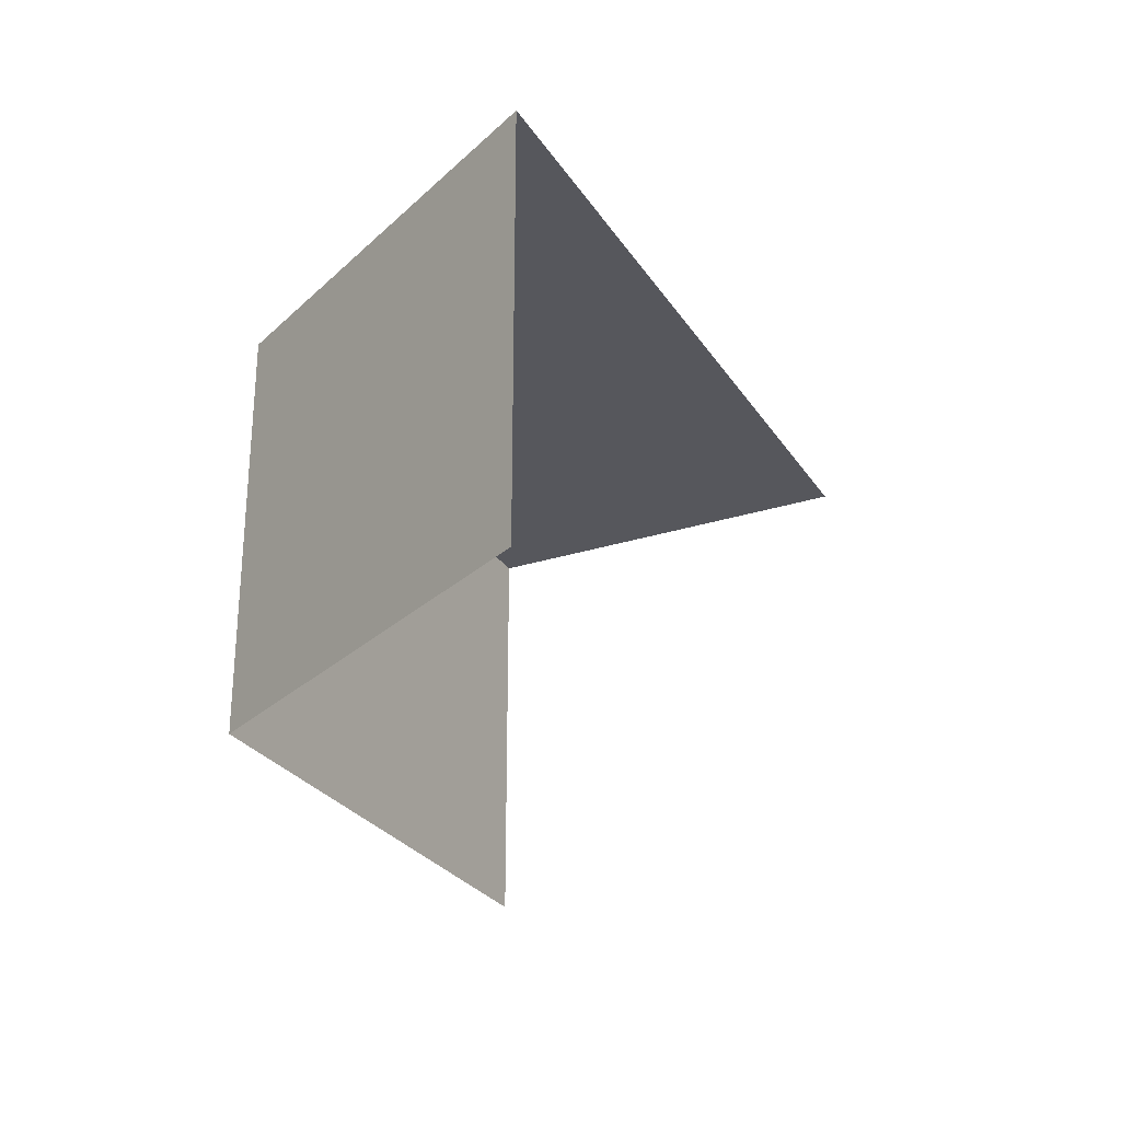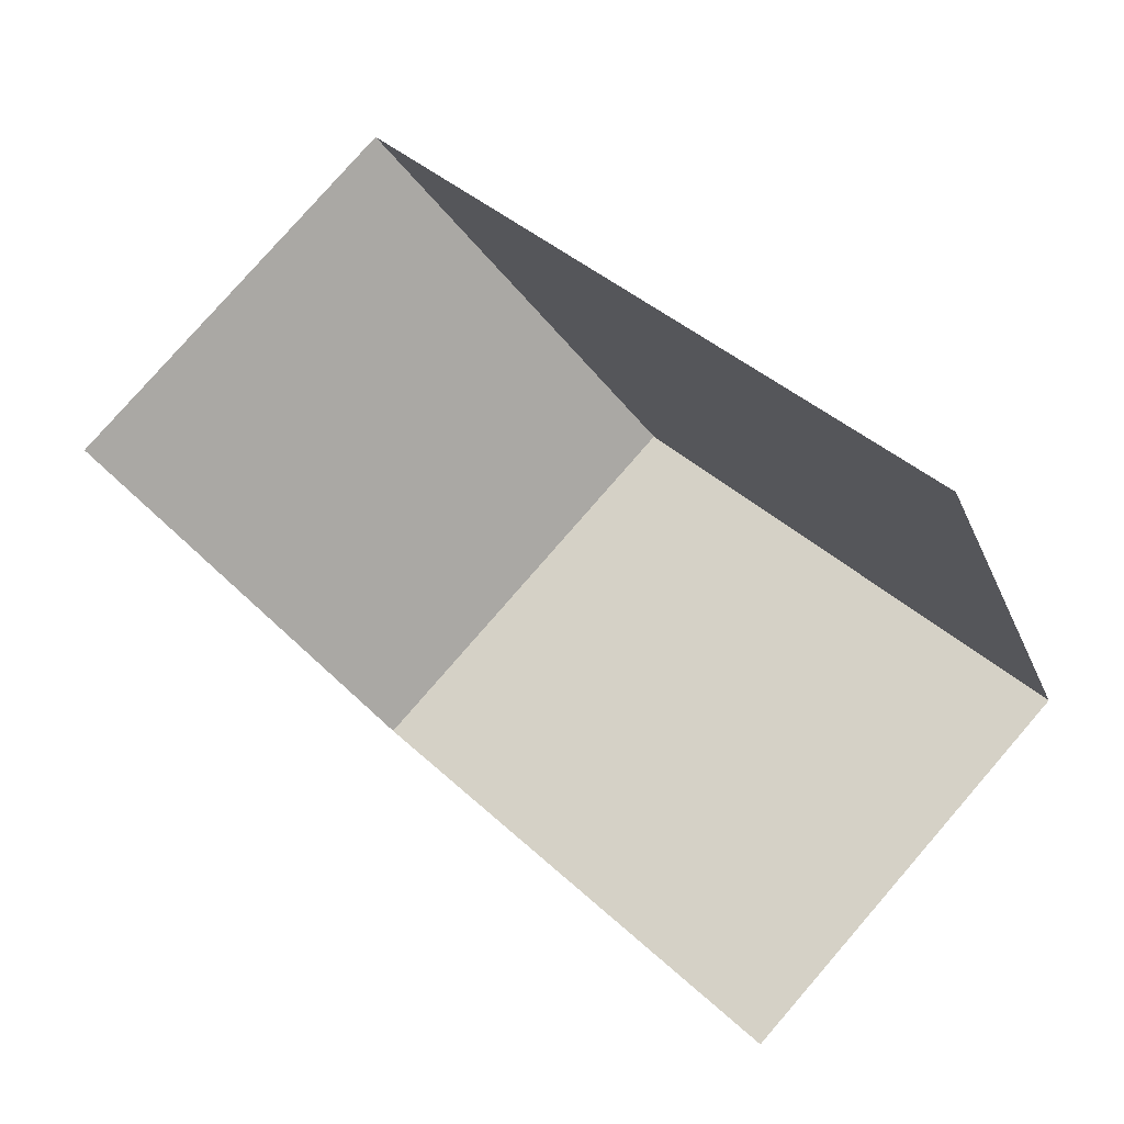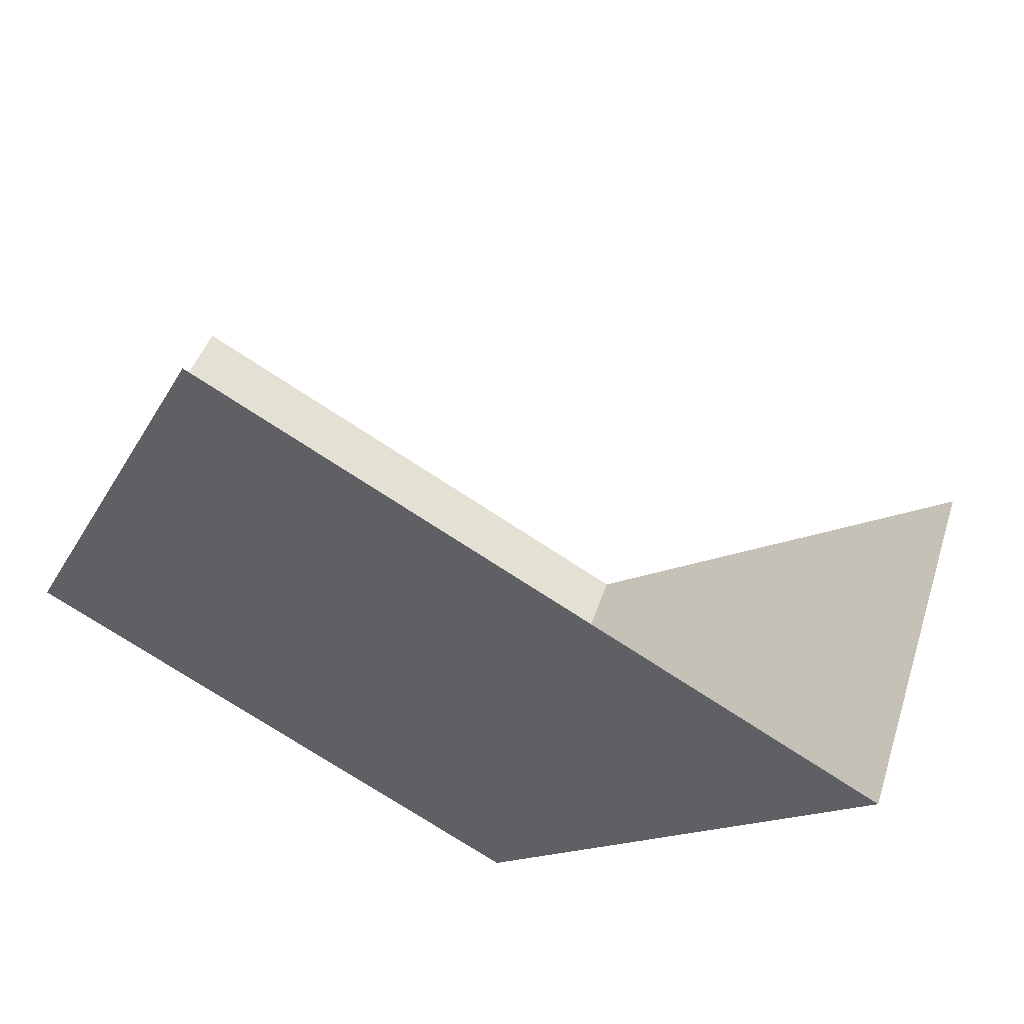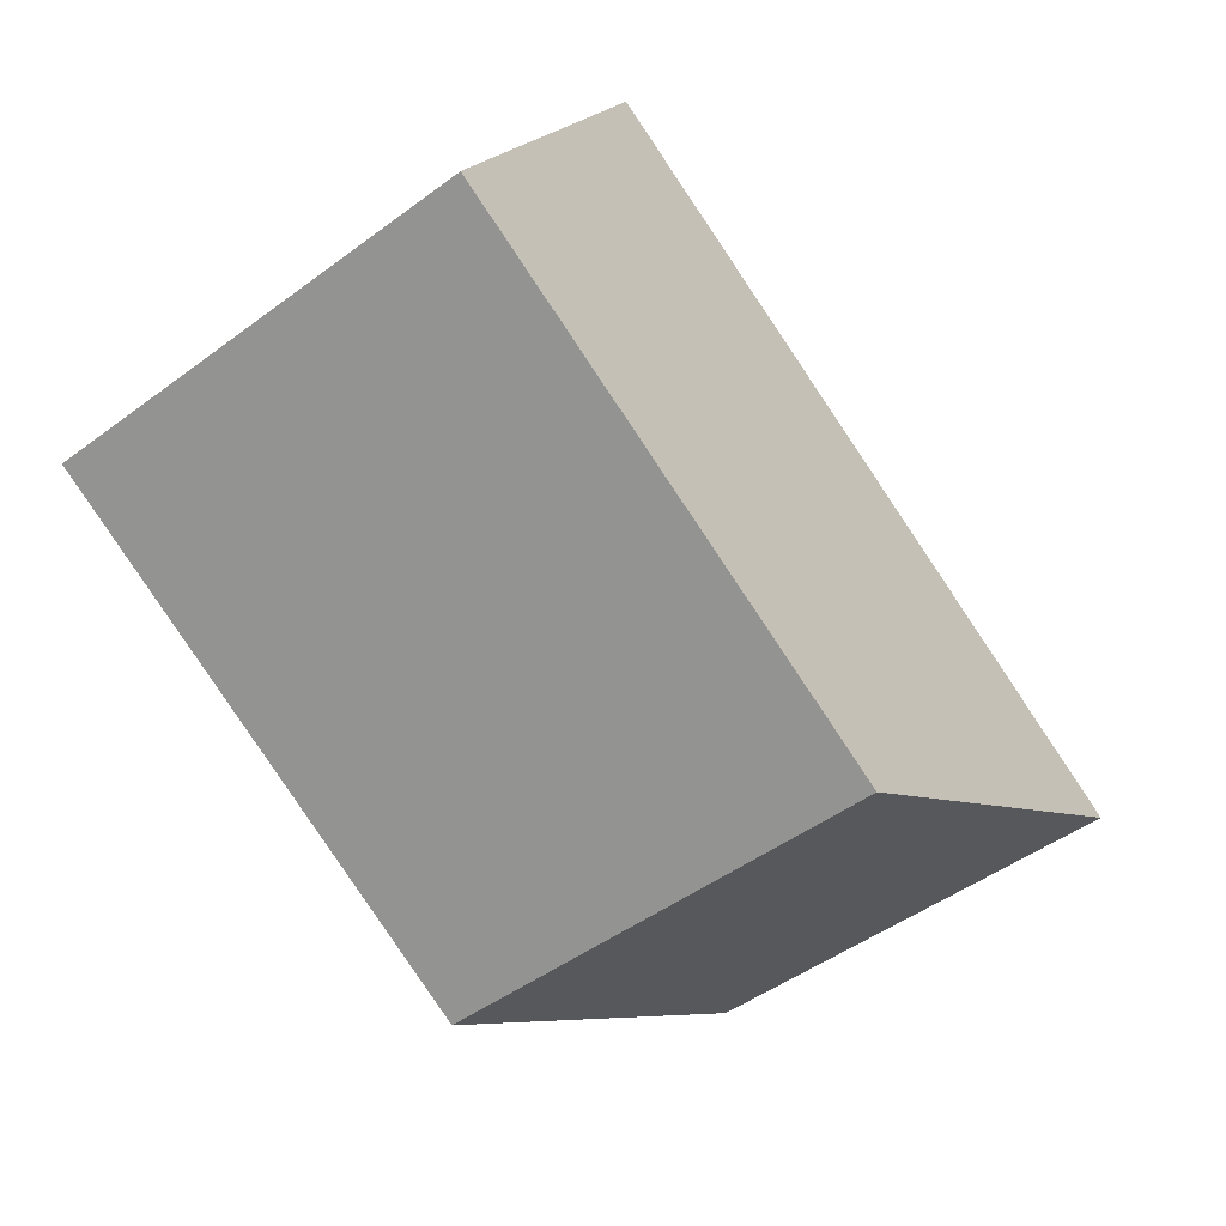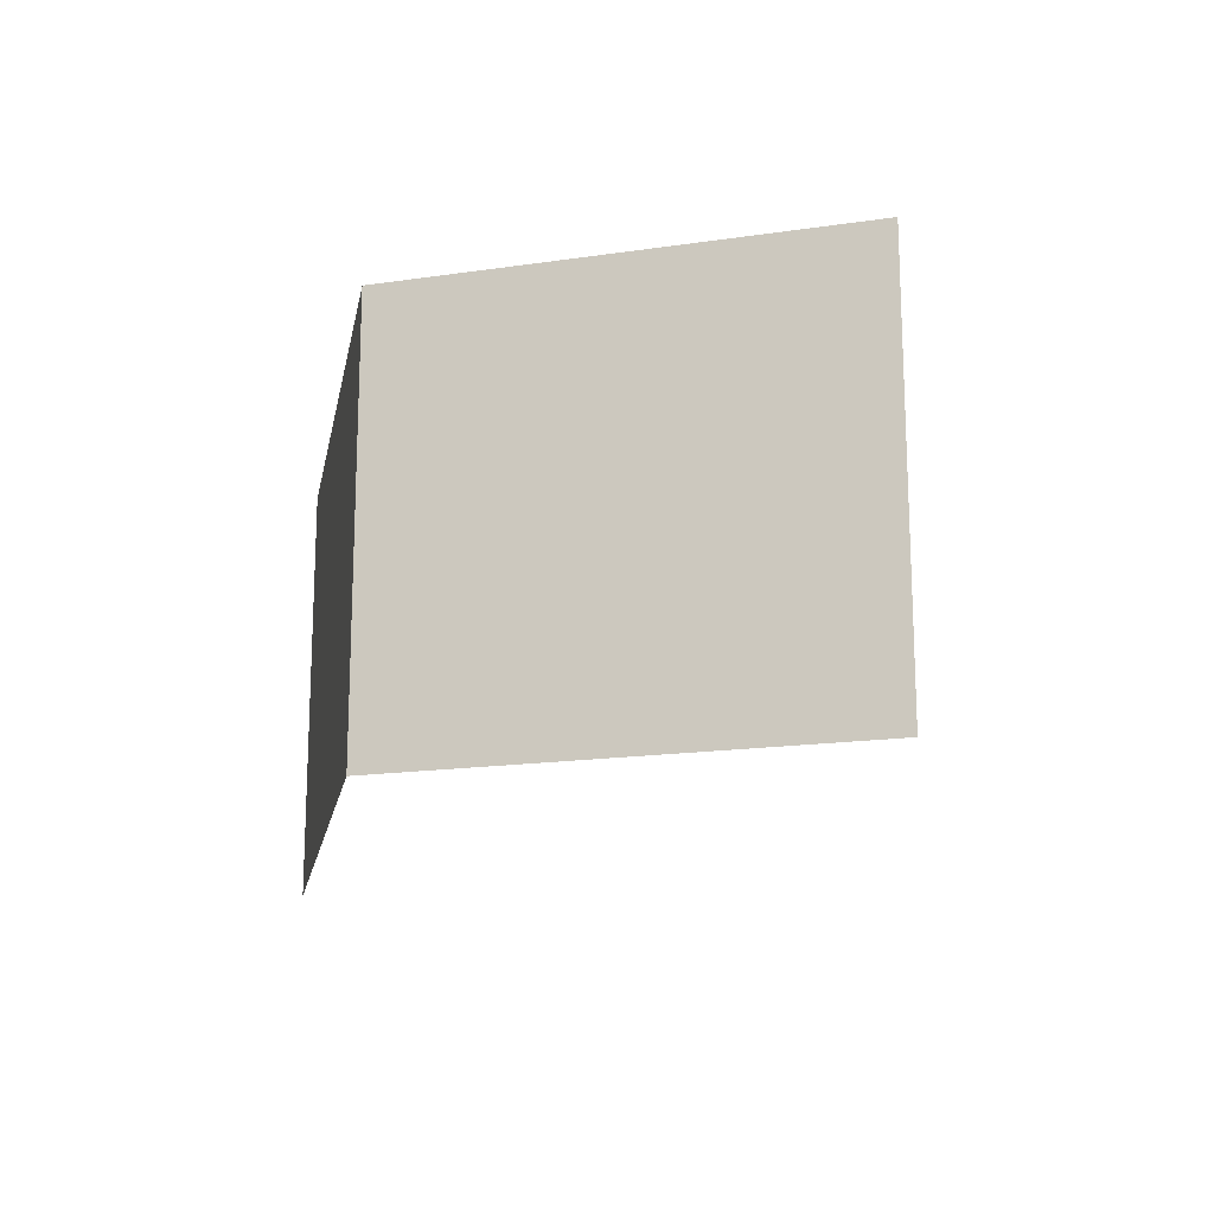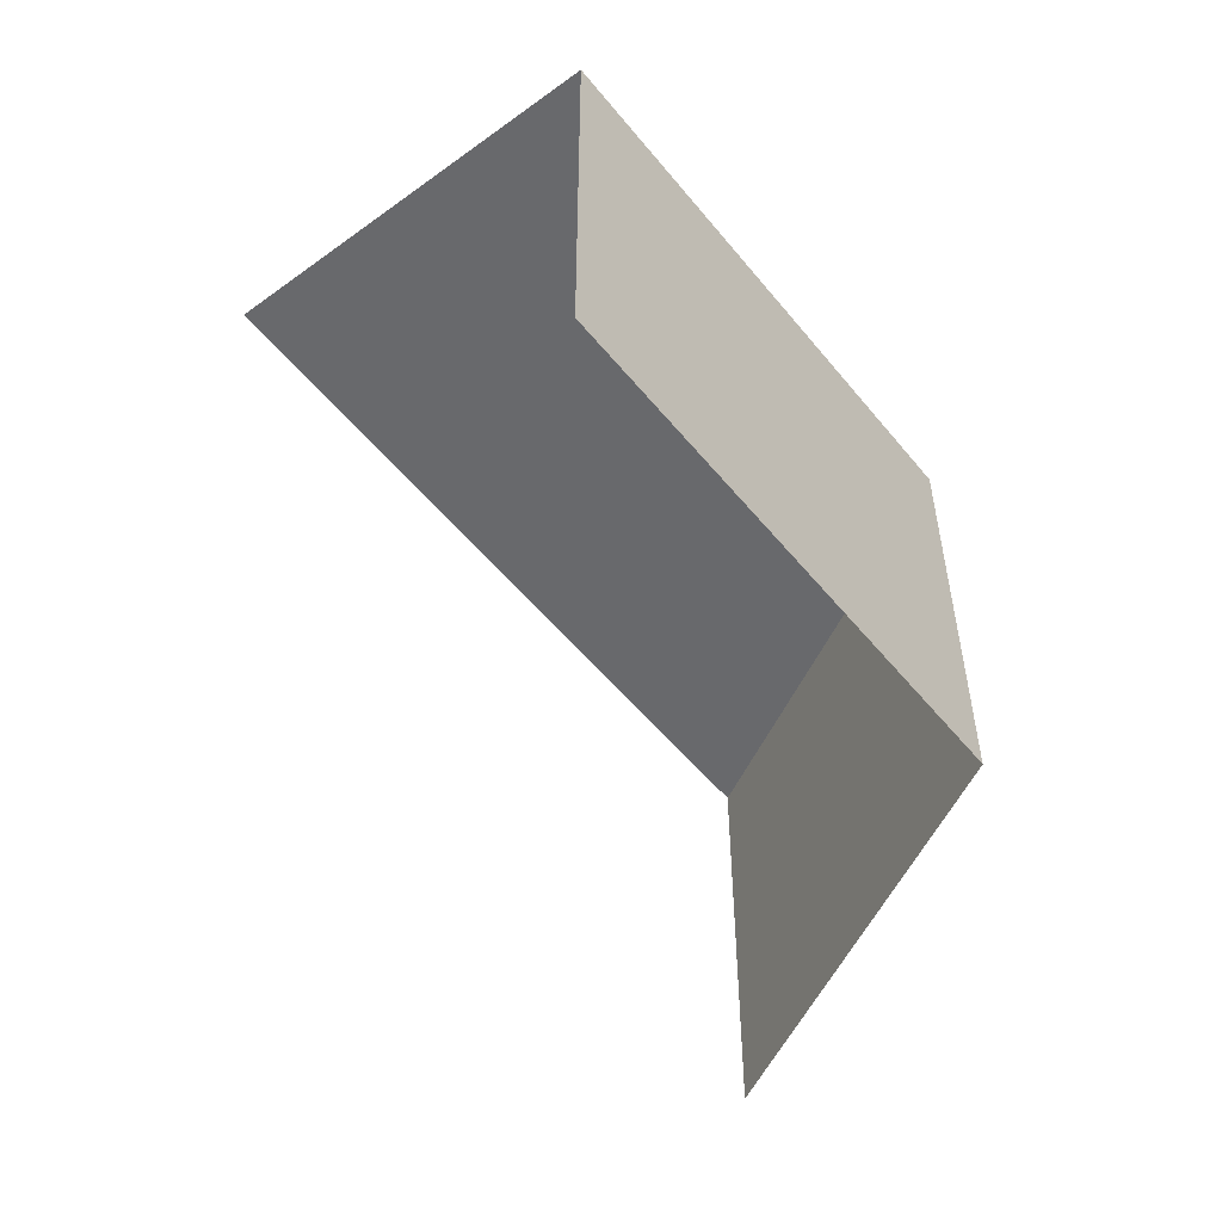
<metadata>
{"format":"obj","ext":"obj","renderer":"f3d","projection":"perspective","resolution":1024,"background":"white","views":[{"elev":-27.6,"azim":87.7,"up":"+Z"},{"elev":79.8,"azim":-138.9,"up":"+Y"},{"elev":44.9,"azim":17.7,"up":"+Y"},{"elev":-48.6,"azim":-50.5,"up":"+Y"},{"elev":-16.9,"azim":50.6,"up":"+Z"},{"elev":-52.8,"azim":-80.6,"up":"+Z"}]}
</metadata>
<code>
v -2.253e+05 -1.278e+05 13.03
v -2.253e+05 -1.278e+05 13.03
v -2.253e+05 -1.278e+05 13.03
v -2.253e+05 -1.278e+05 13.03
v -2.253e+05 -1.278e+05 15.84
v -2.253e+05 -1.278e+05 15.84
v -2.253e+05 -1.278e+05 15.84
v -2.253e+05 -1.278e+05 15.84
f 1 2 3
f 1 4 2
f 8 2 4
f 8 5 2
f 7 3 2
f 5 7 2
f 5 6 7
f 5 8 6
f 8 4 1
f 6 8 1
f 6 1 3
f 7 6 3

</code>
